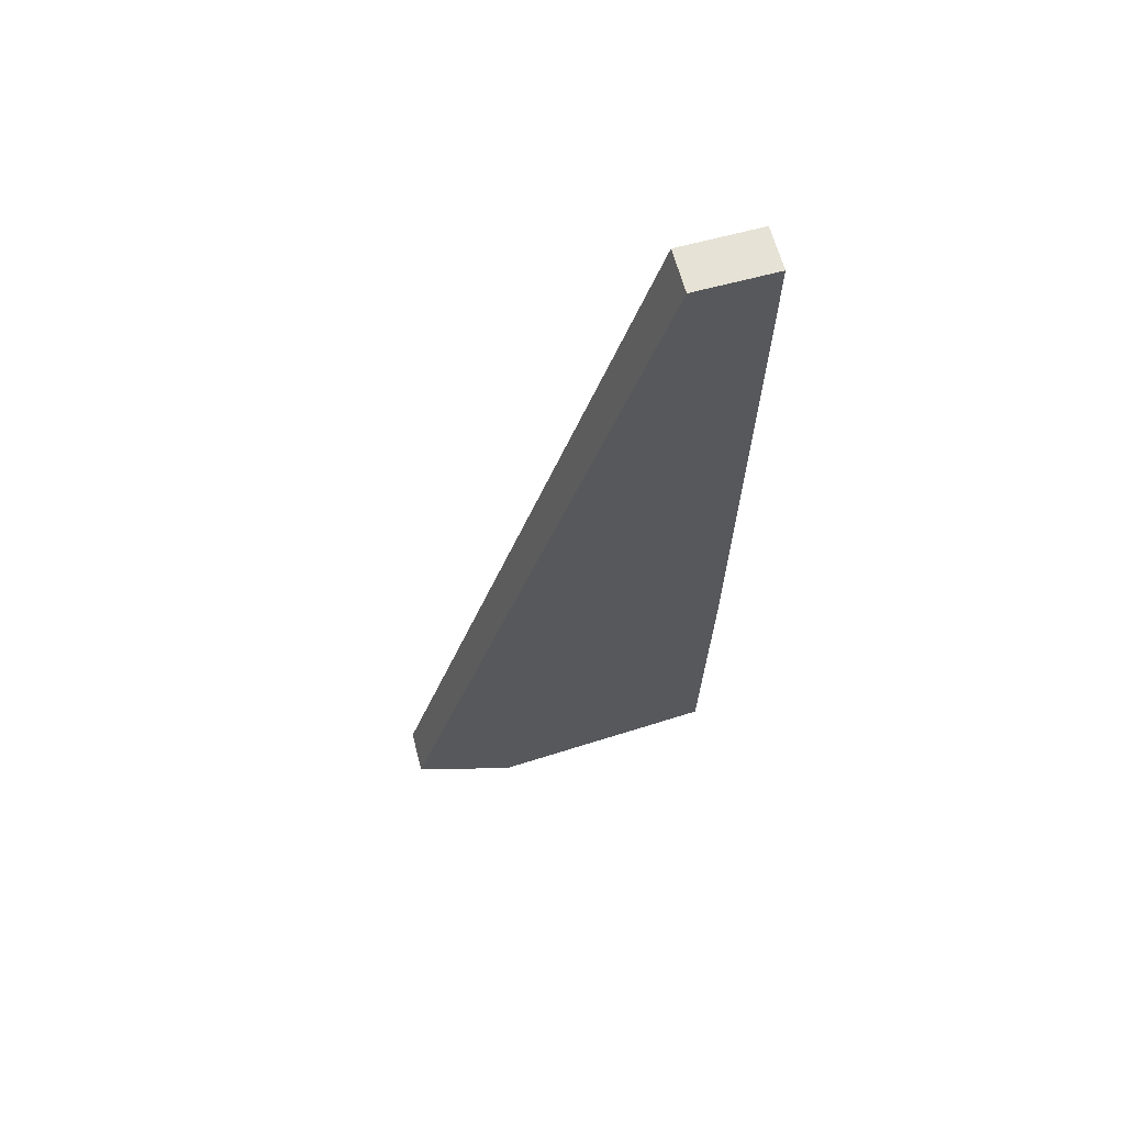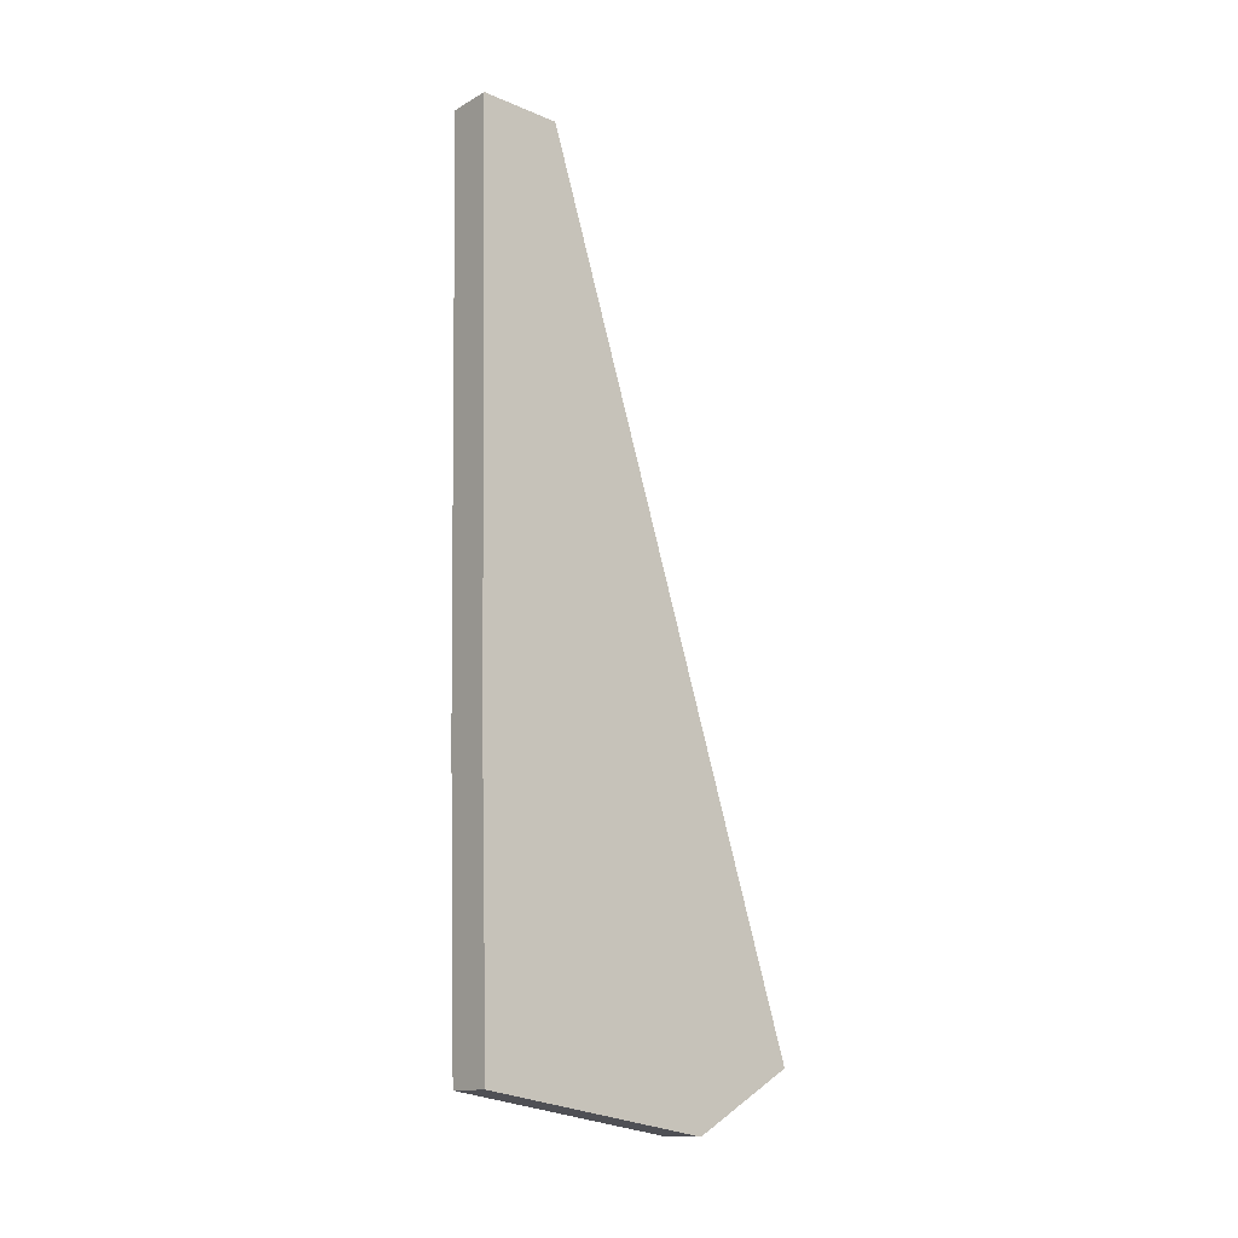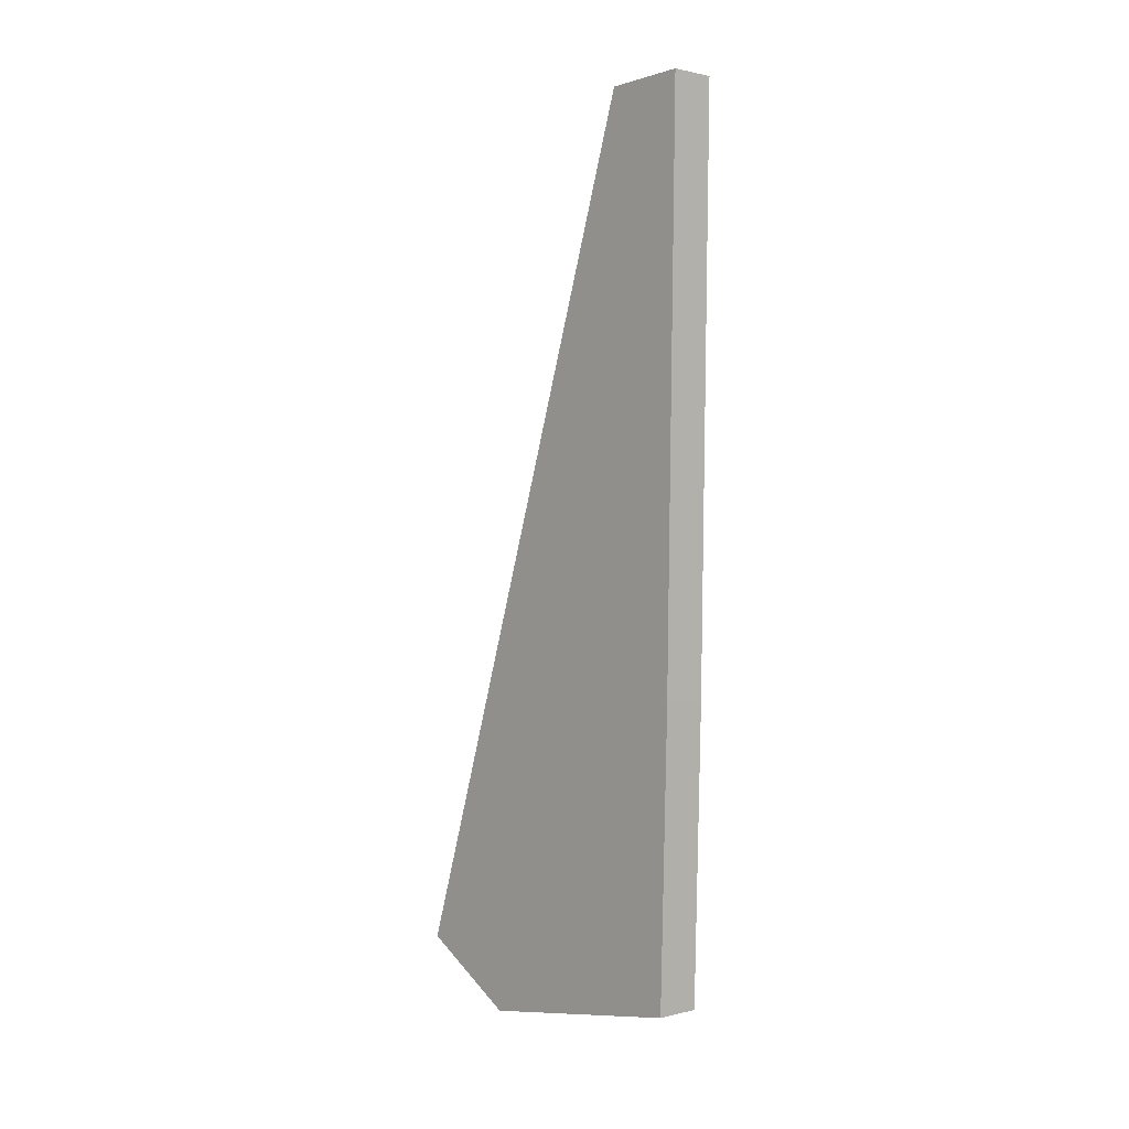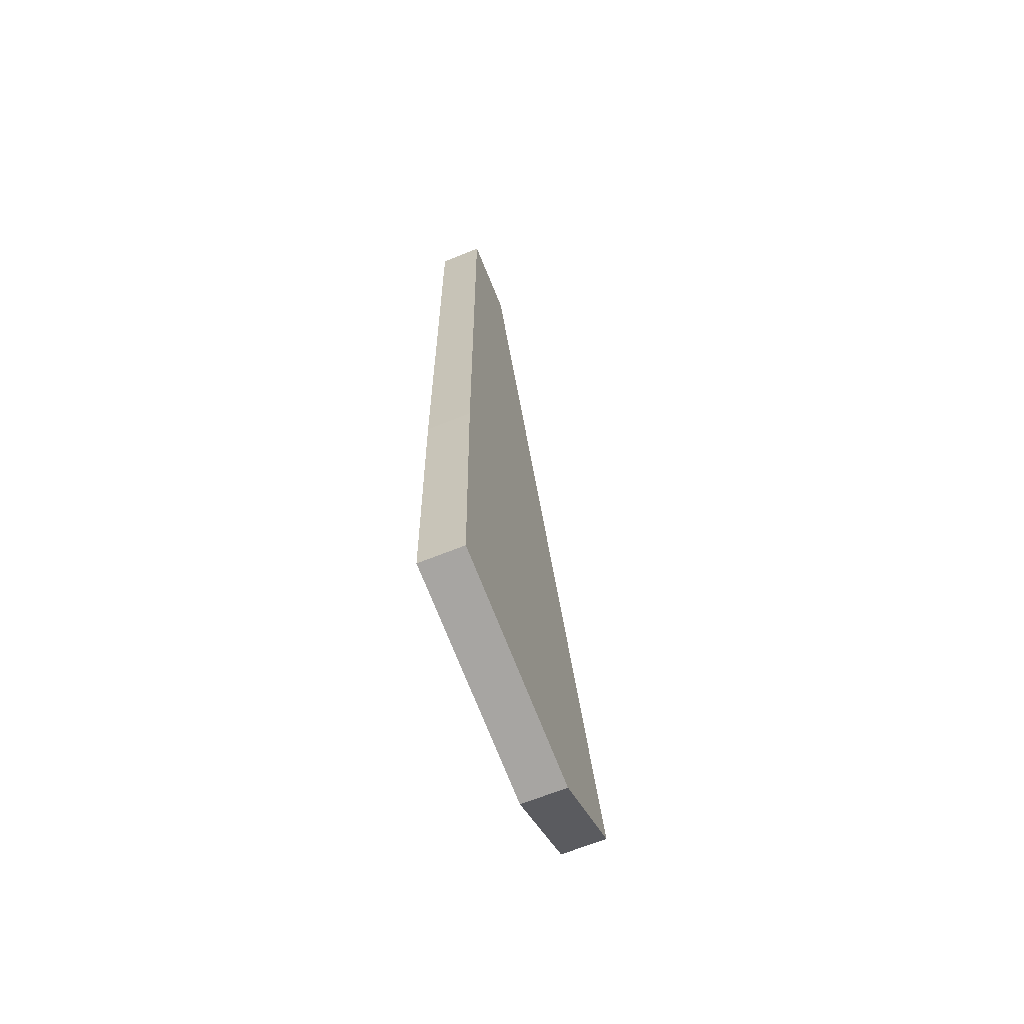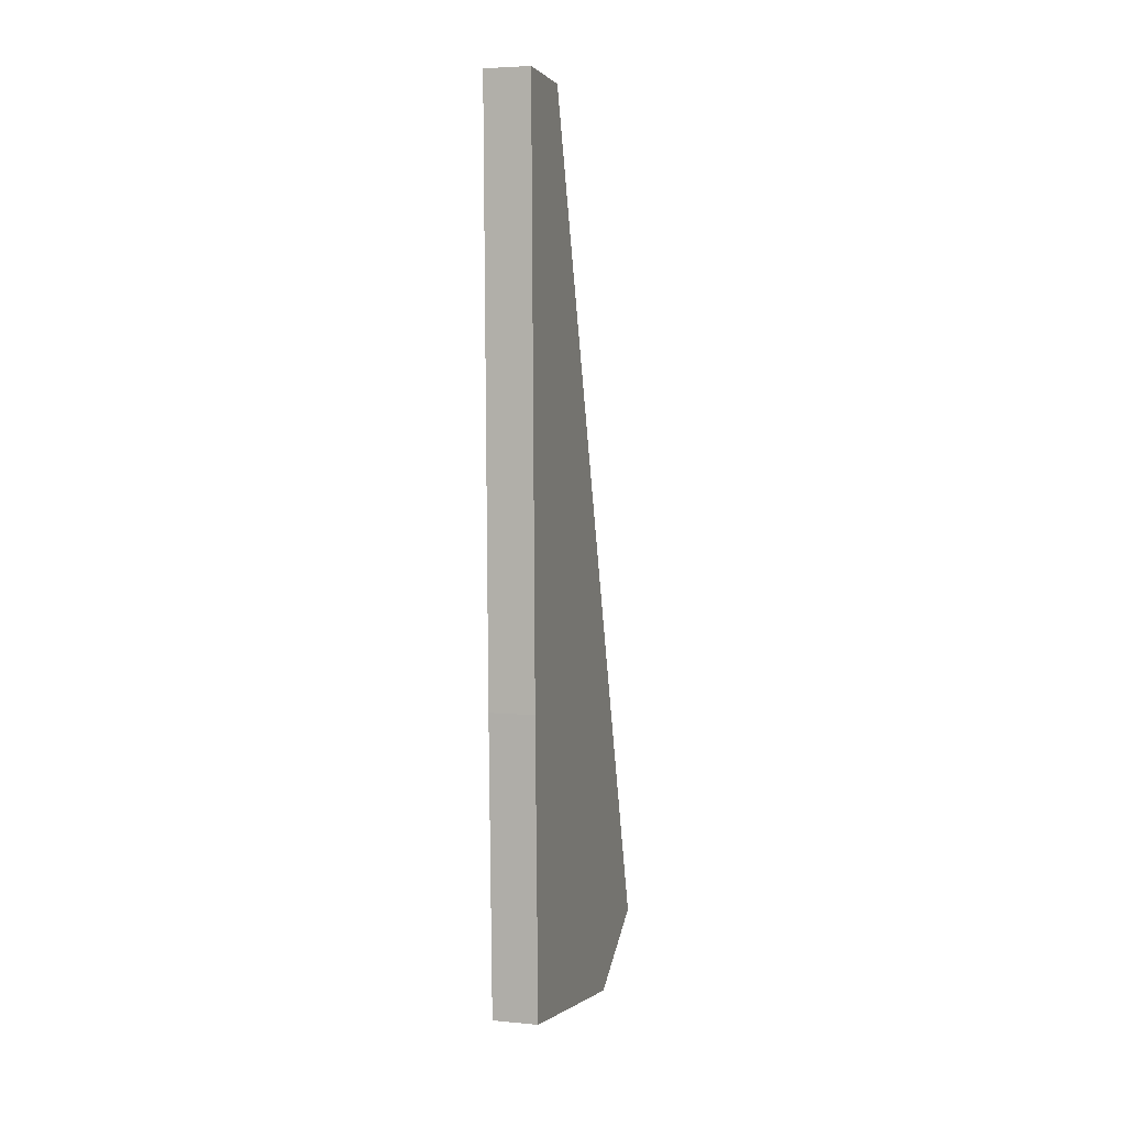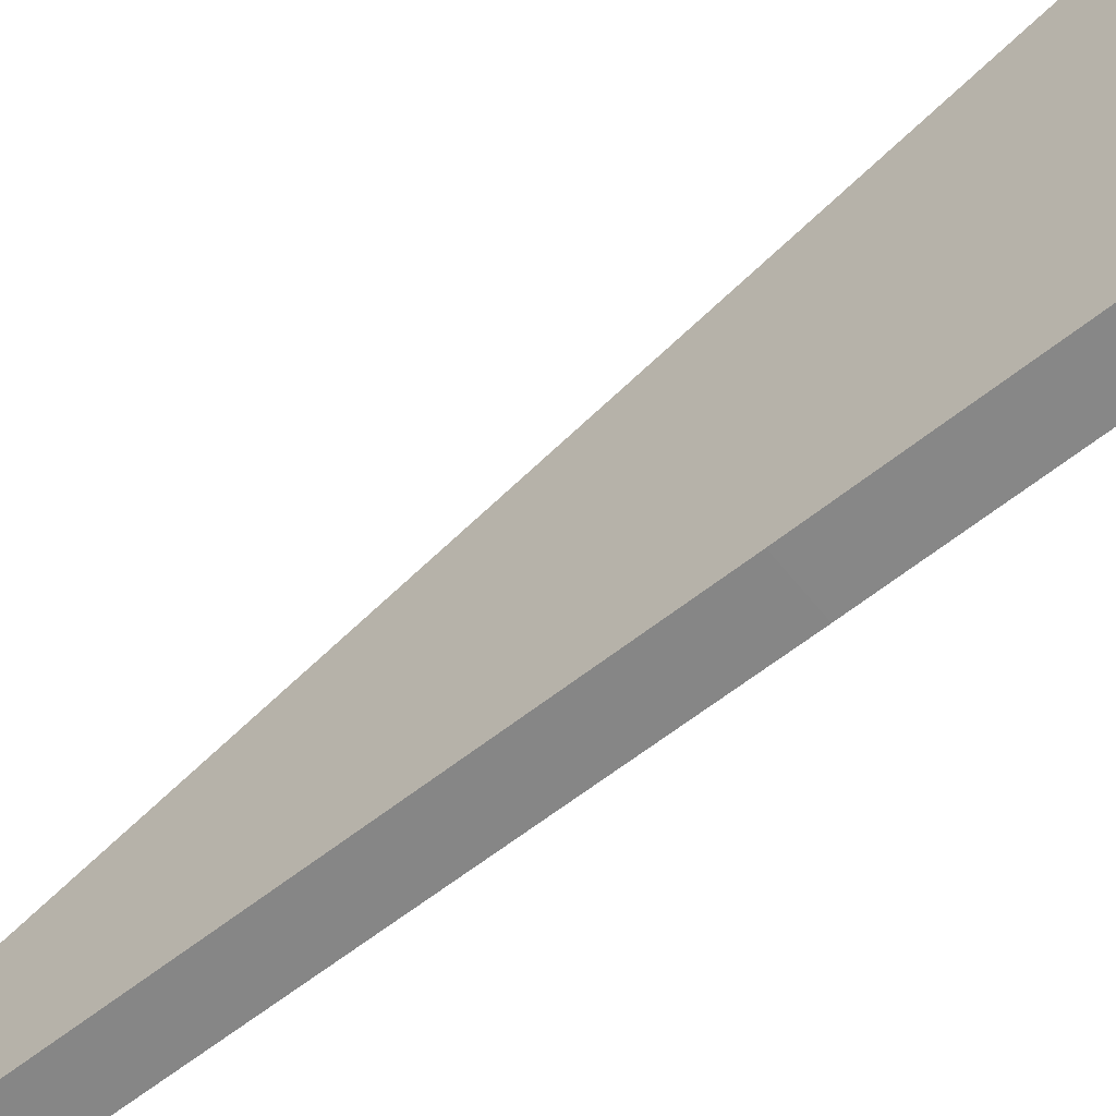
<metadata>
{"format":"obj","ext":"obj","renderer":"f3d","projection":"perspective","resolution":1024,"background":"white","views":[{"elev":62.4,"azim":-104.4,"up":"+Z"},{"elev":-13.9,"azim":50.3,"up":"+Z"},{"elev":1.1,"azim":-42.0,"up":"+Z"},{"elev":-66.1,"azim":22.1,"up":"+Z"},{"elev":4.7,"azim":16.4,"up":"+Z"},{"elev":-61.3,"azim":128.4,"up":"+Y"}]}
</metadata>
<code>
v 0.01999 -3.675 -4.268
v 0.6348 -3.675 -4.268
v 0.01999 1.008 -7.951
v 0.6348 1.008 -7.951
v 0.01999 -0.3901 -8.774
v 0.6348 -0.3901 -8.774
v 0.01999 -3.561 -8.268
v 0.6348 -3.561 -8.268
v 0.01999 -3.806 3.678
v 0.6348 -3.806 3.678
v 0.6348 -2.698 3.641
v 0.01999 -2.698 3.641
f 3 4 5
f 5 4 6
f 5 6 7
f 7 6 8
f 7 8 1
f 1 8 2
f 2 8 4
f 4 8 6
f 1 3 7
f 7 3 5
f 1 2 9
f 9 2 10
f 4 11 2
f 2 11 10
f 4 3 11
f 11 3 12
f 3 1 12
f 12 1 9
f 12 9 11
f 11 9 10

</code>
